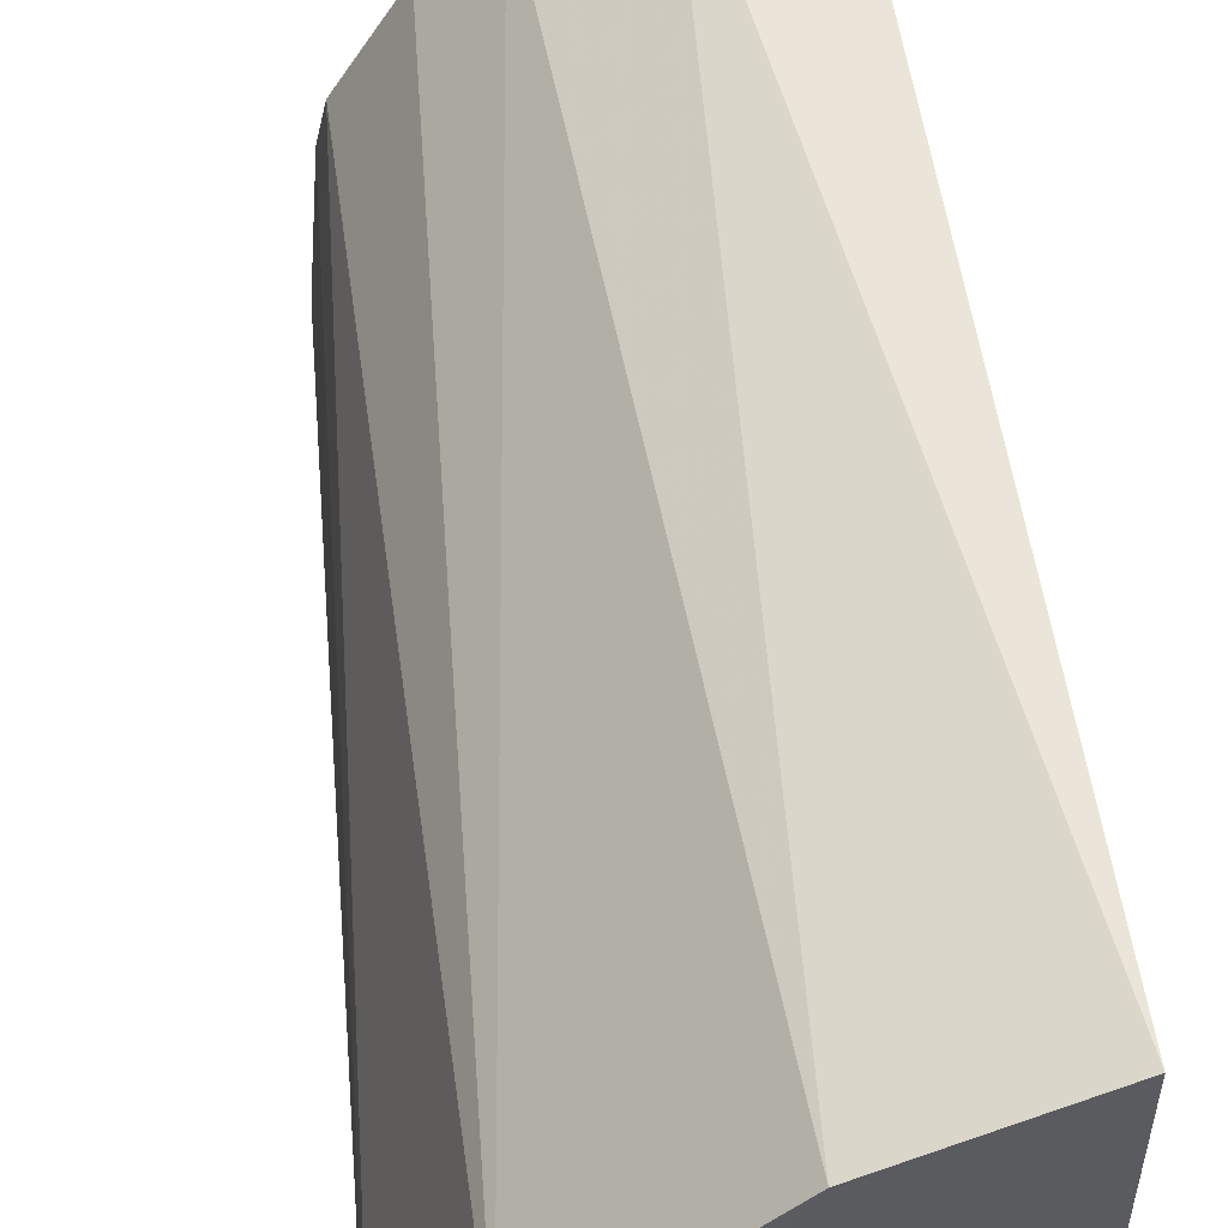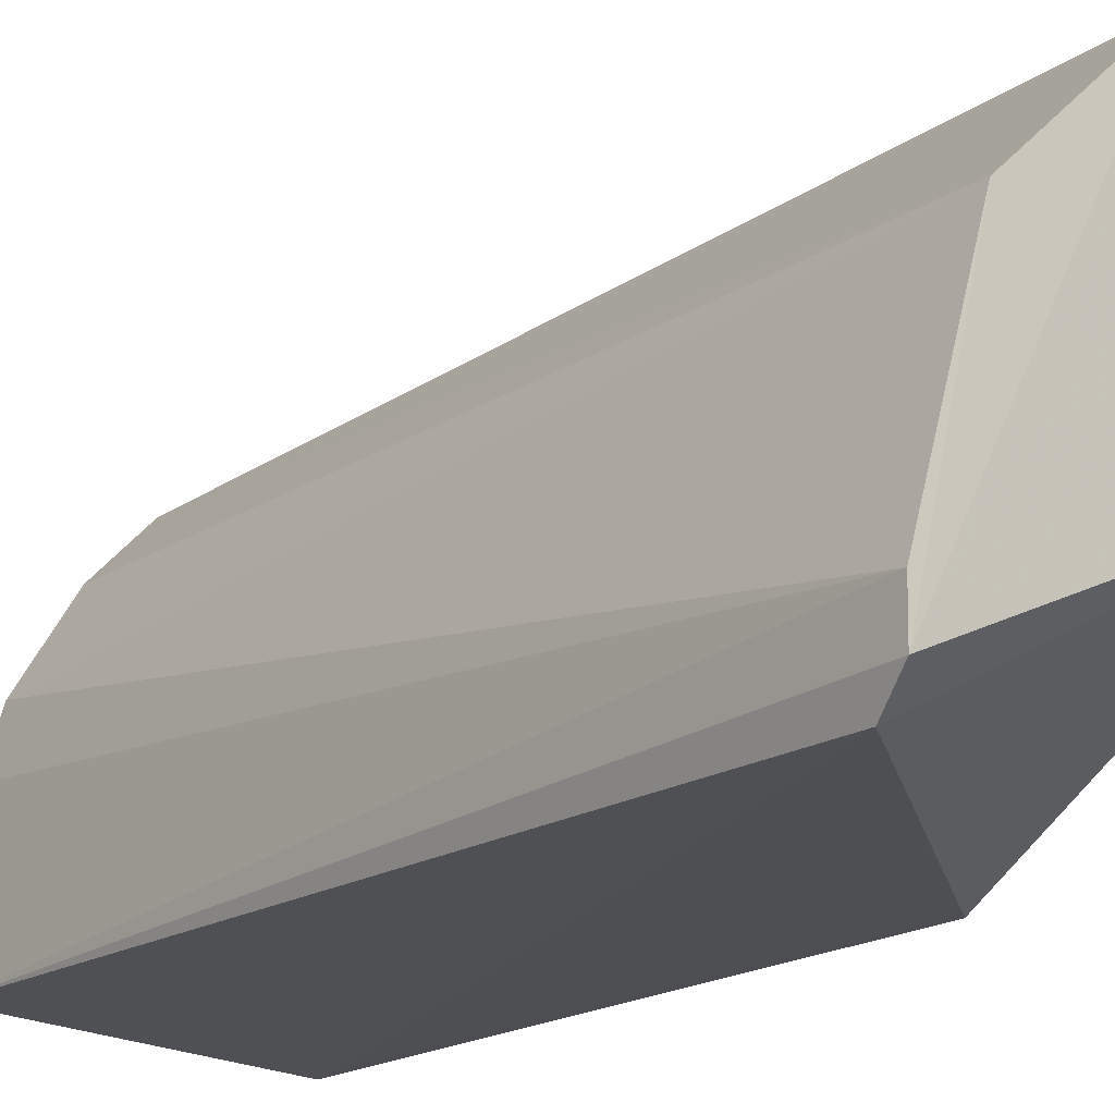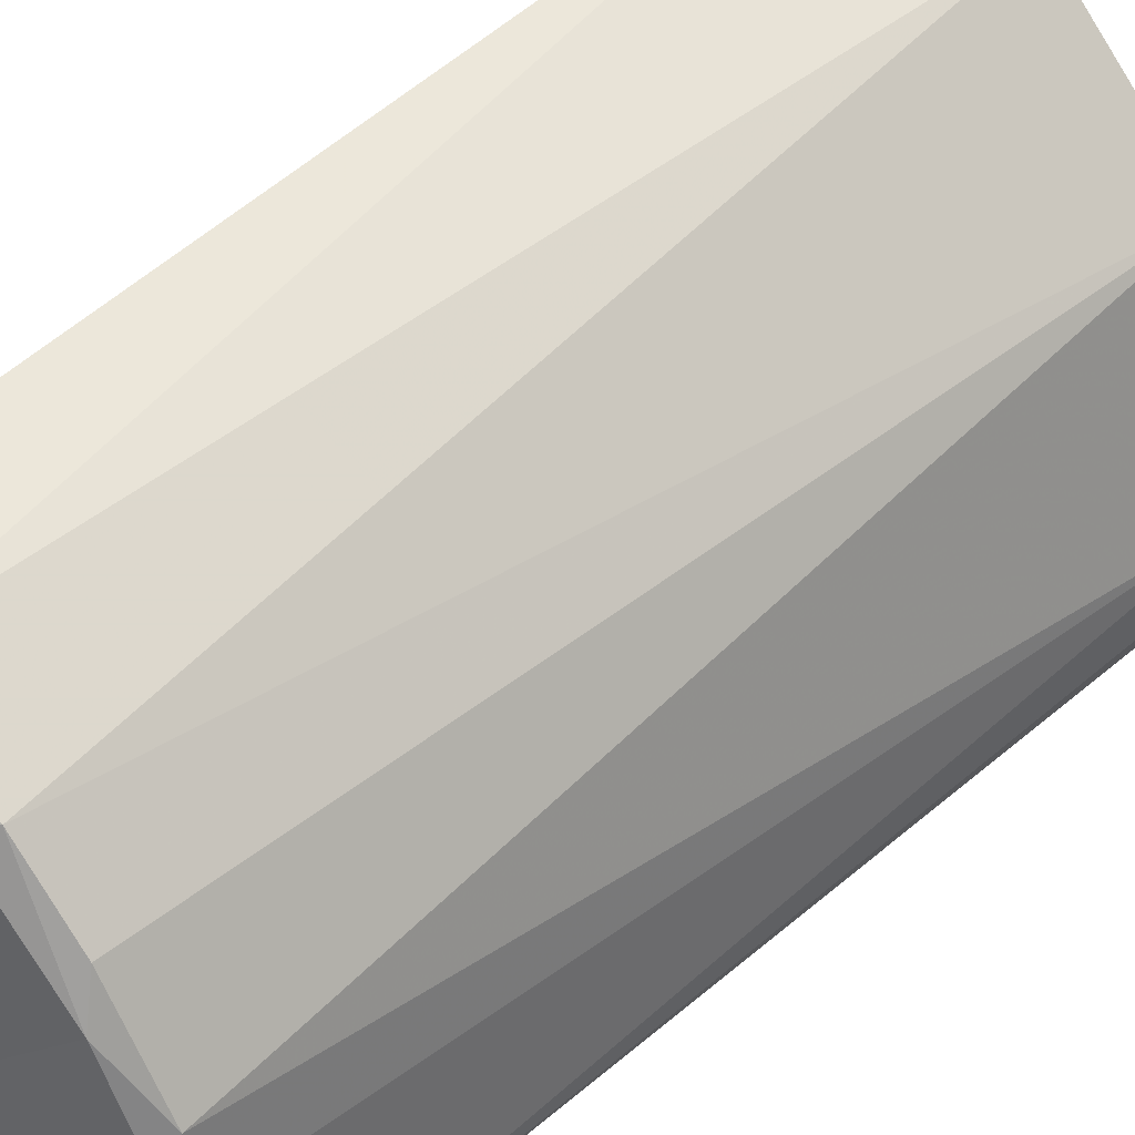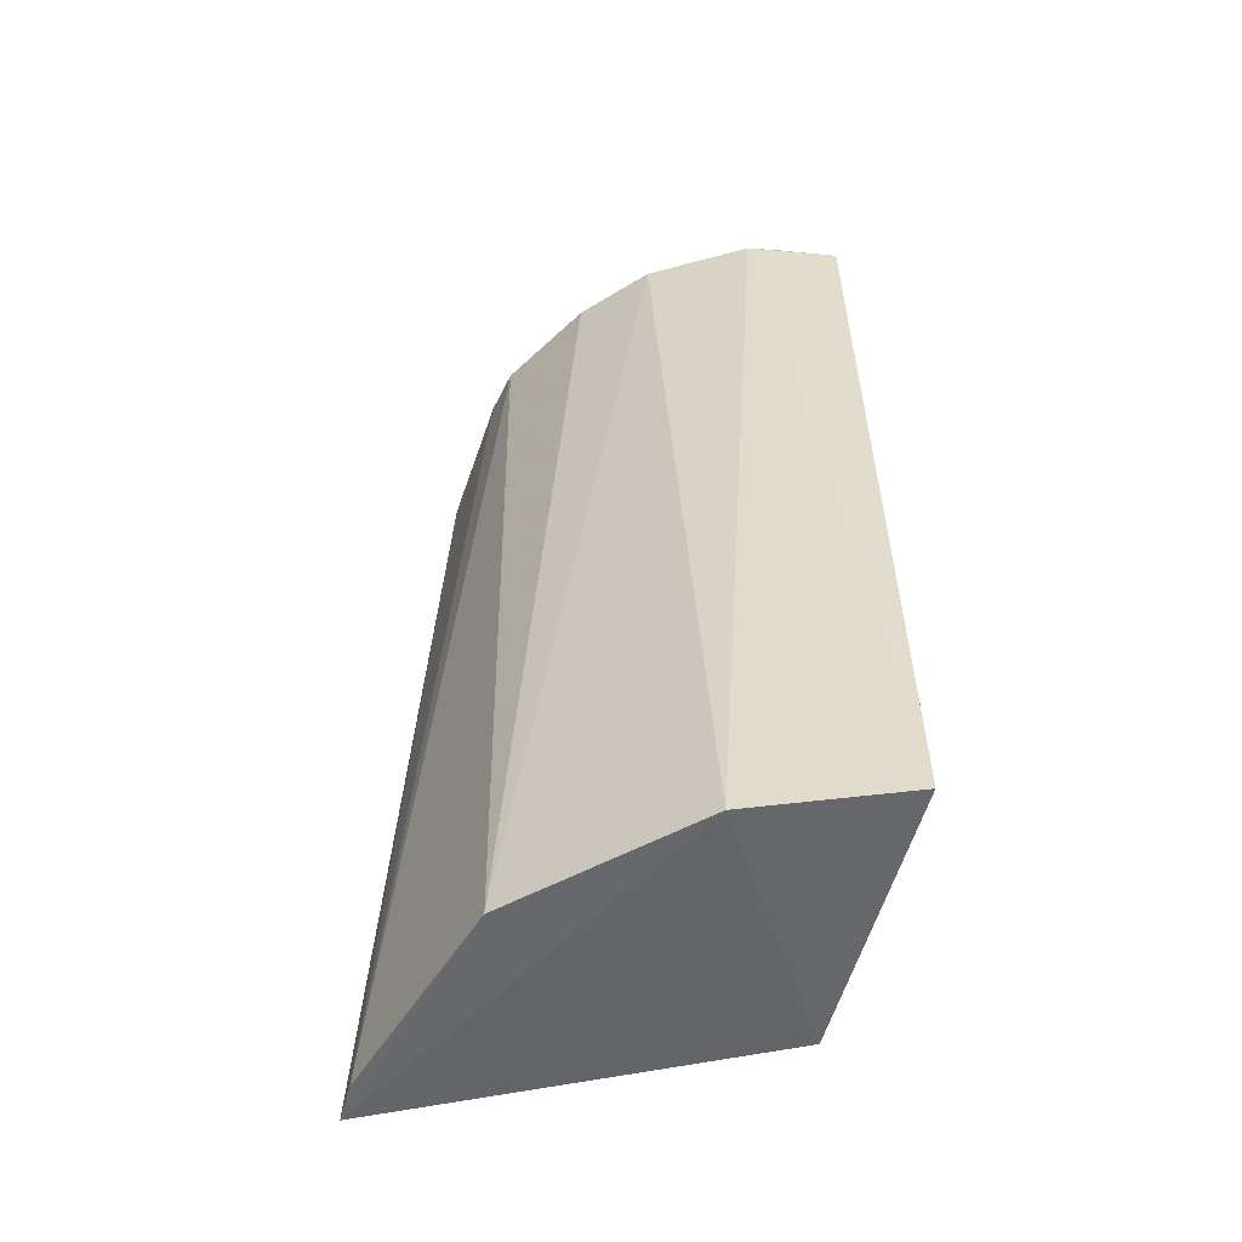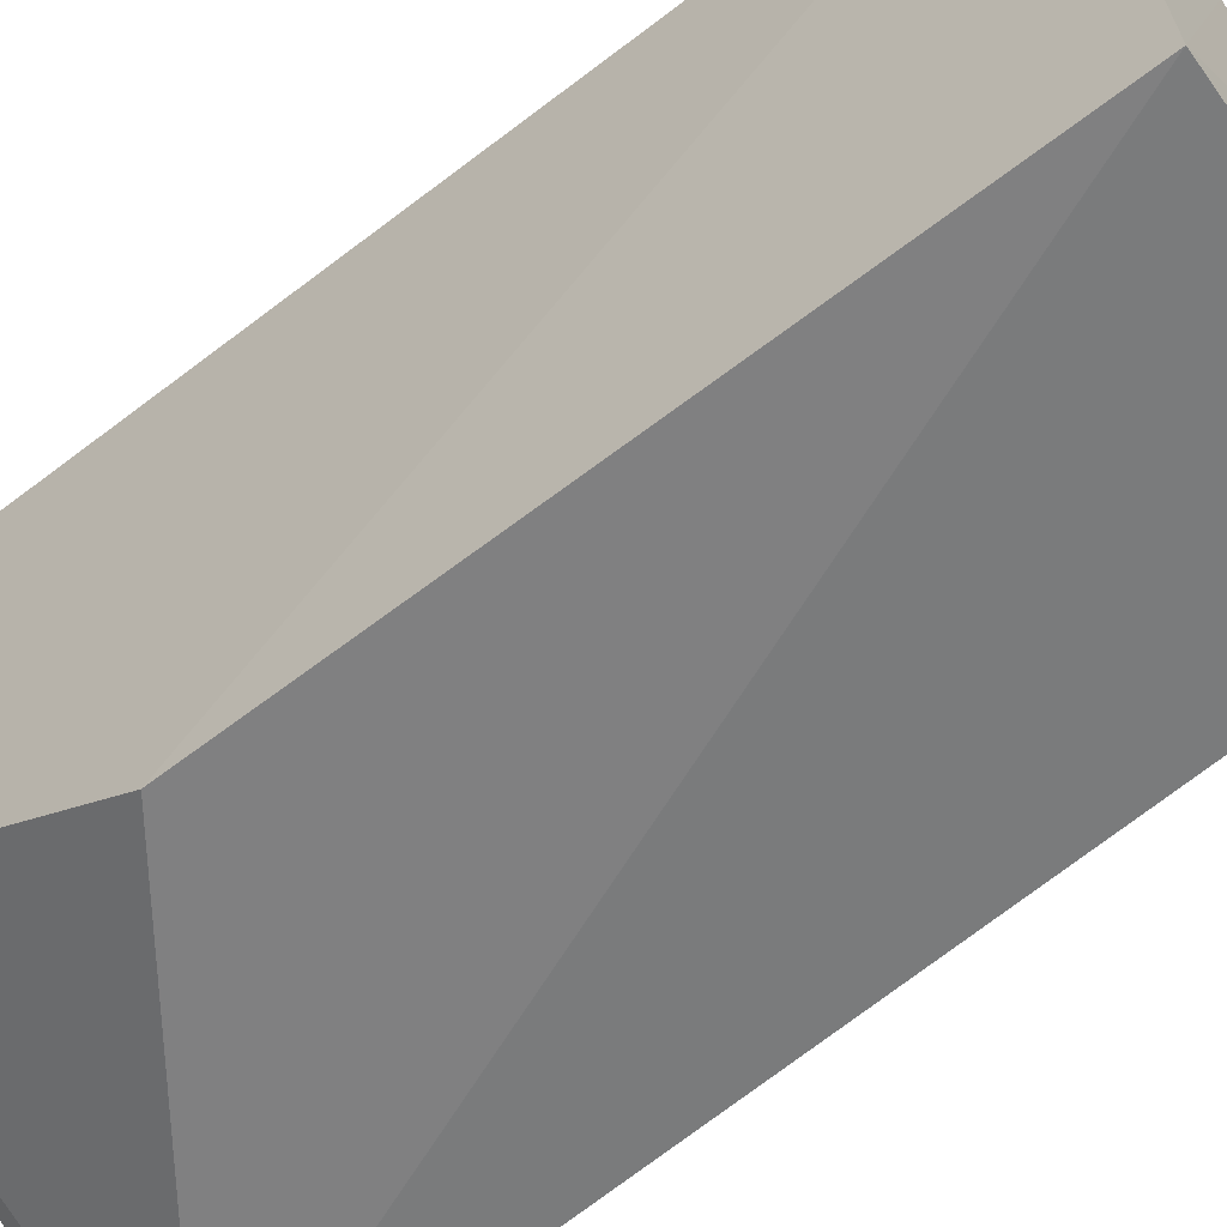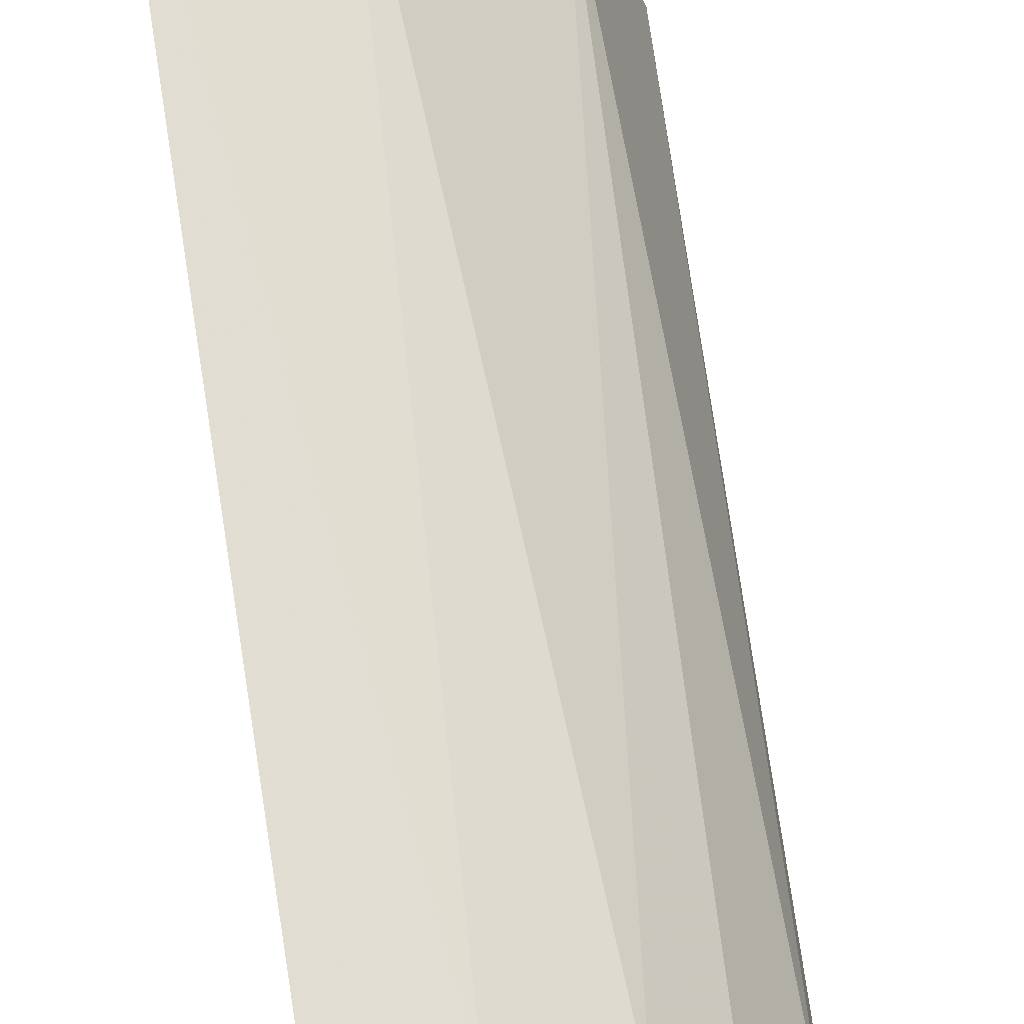
<metadata>
{"format":"obj","ext":"obj","renderer":"f3d","projection":"perspective","resolution":1024,"background":"white","views":[{"elev":52.7,"azim":172.4,"up":"+Y"},{"elev":-19.4,"azim":139.8,"up":"+Y"},{"elev":46.1,"azim":42.7,"up":"+Y"},{"elev":-53.2,"azim":166.1,"up":"+Z"},{"elev":-58.2,"azim":-50.7,"up":"+Y"},{"elev":66.8,"azim":-9.8,"up":"+Y"}]}
</metadata>
<code>
v 0.09081 -0.005367 0.4933
v 0.1022 -0.004809 0.2624
v 0.07148 0.06996 0.4882
v 0.008441 0.1004 0.4933
v 0.01082 -0.006963 0.3409
v 0.04721 0.09776 0.2621
v 0.07414 0.06057 0.4926
v 0.09976 -0.01112 0.2705
v 0.01093 -0.00702 0.4994
v 0.08528 0.06103 0.2619
v 0.03299 0.09947 0.4882
v 0.01013 0.1102 0.2645
v 0.08581 0.04613 0.4882
v 0.01082 0.03849 0.2652
v 0.04897 0.08581 0.4925
v 0.05693 0.08566 0.4882
v 0.0879 0.03196 0.4924
v 0.102 0.005936 0.2624
v 0.02336 0.09899 0.4922
f 8 2 1
f 9 4 5
f 9 1 7
f 9 8 1
f 9 5 8
f 10 2 6
f 12 11 6
f 12 4 11
f 13 10 3
f 13 3 7
f 14 8 5
f 14 2 8
f 14 5 4
f 14 4 12
f 14 12 6
f 14 6 2
f 15 9 7
f 15 4 9
f 16 10 6
f 16 3 10
f 16 6 11
f 16 11 15
f 16 15 7
f 16 7 3
f 17 13 7
f 17 7 1
f 18 2 10
f 18 10 13
f 18 13 17
f 18 17 1
f 18 1 2
f 19 15 11
f 19 11 4
f 19 4 15

</code>
